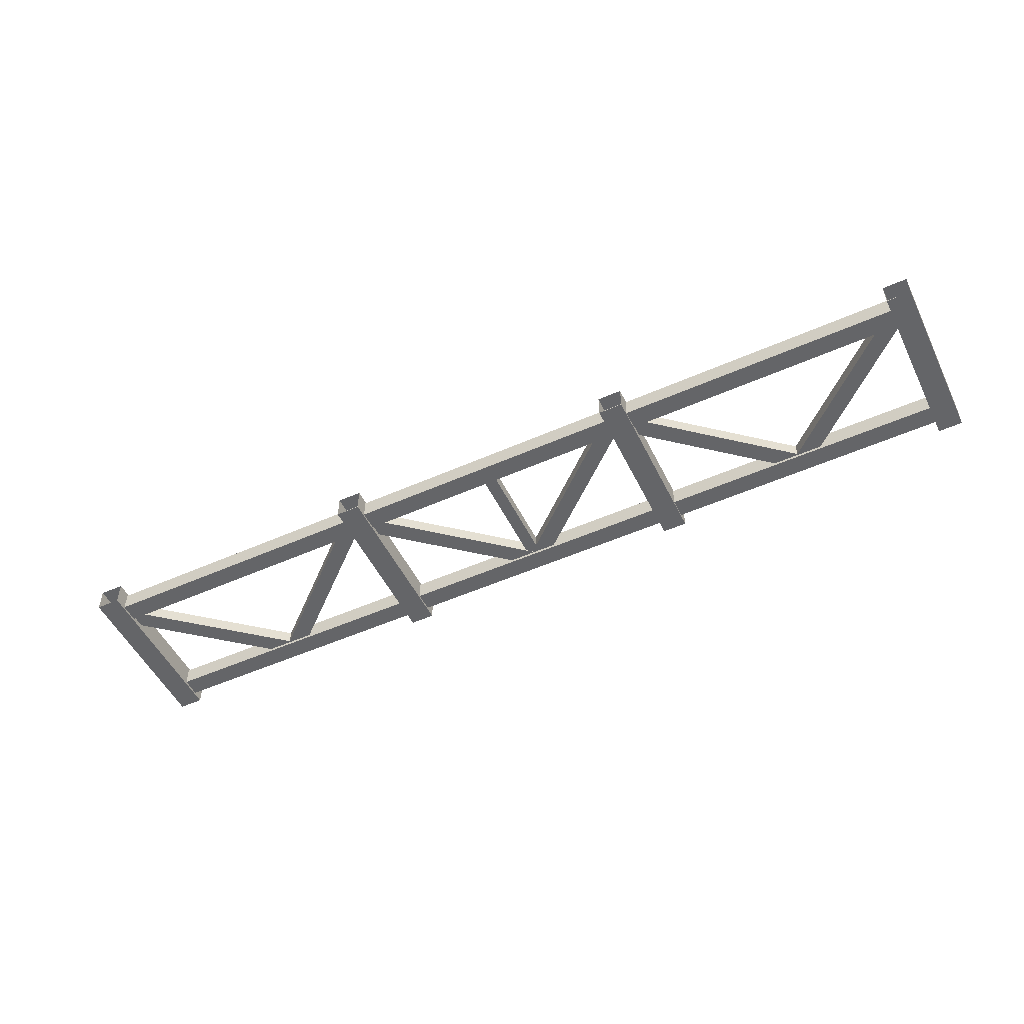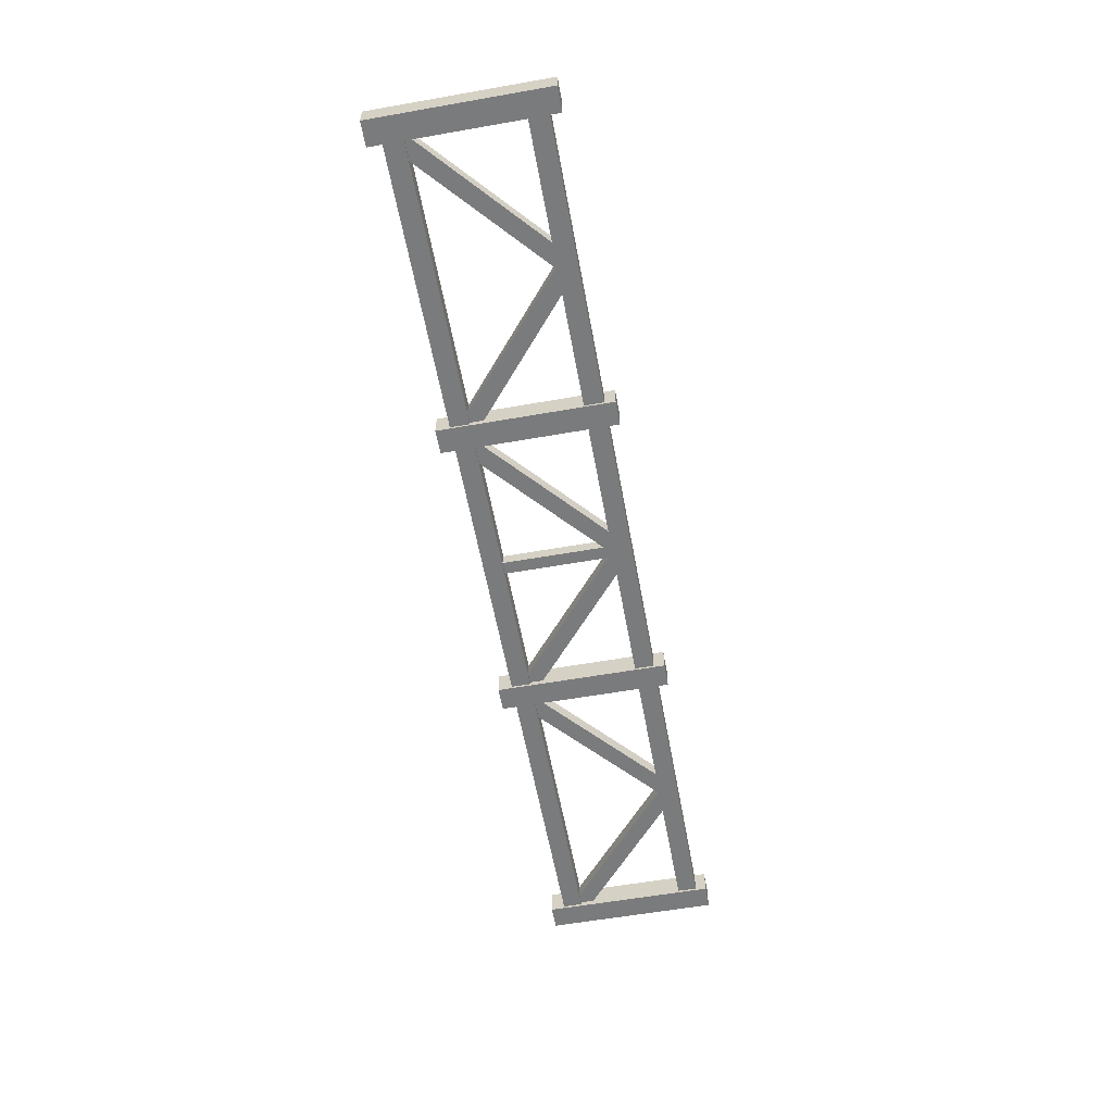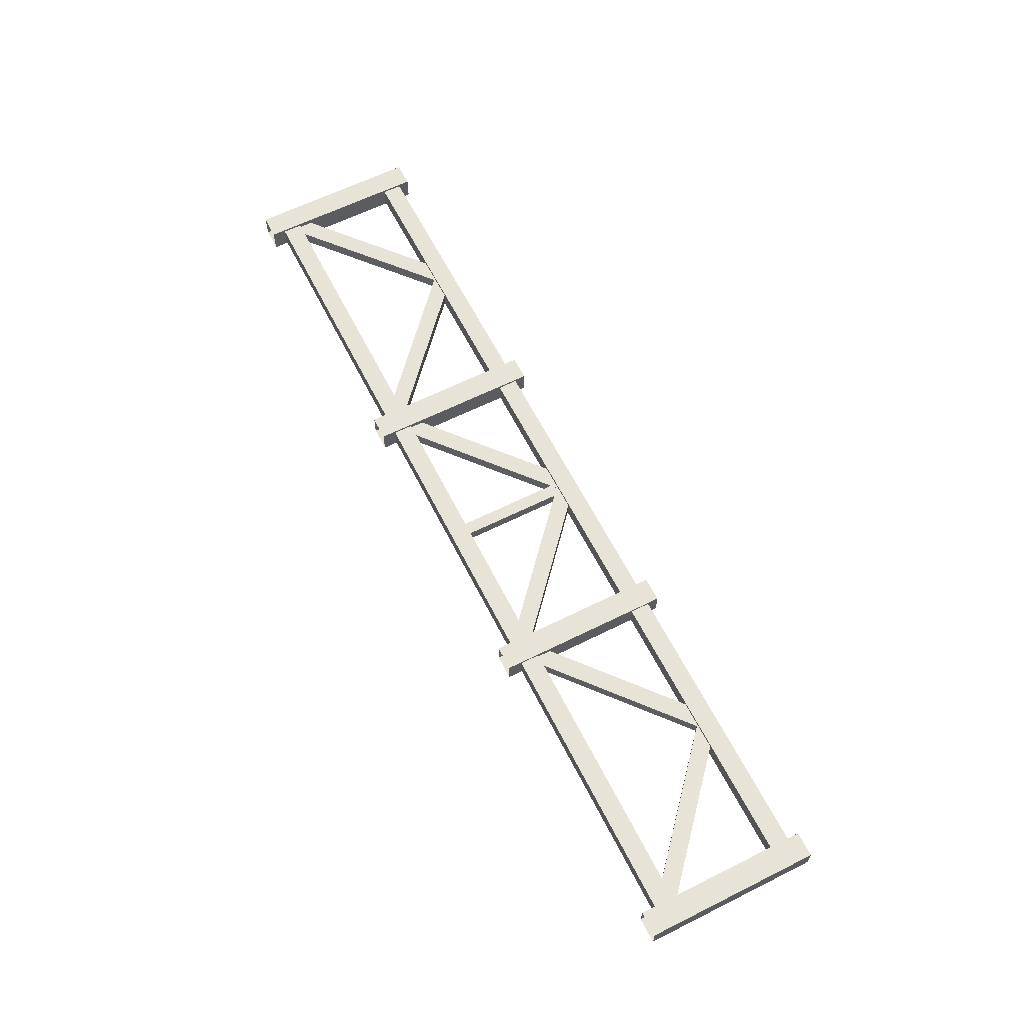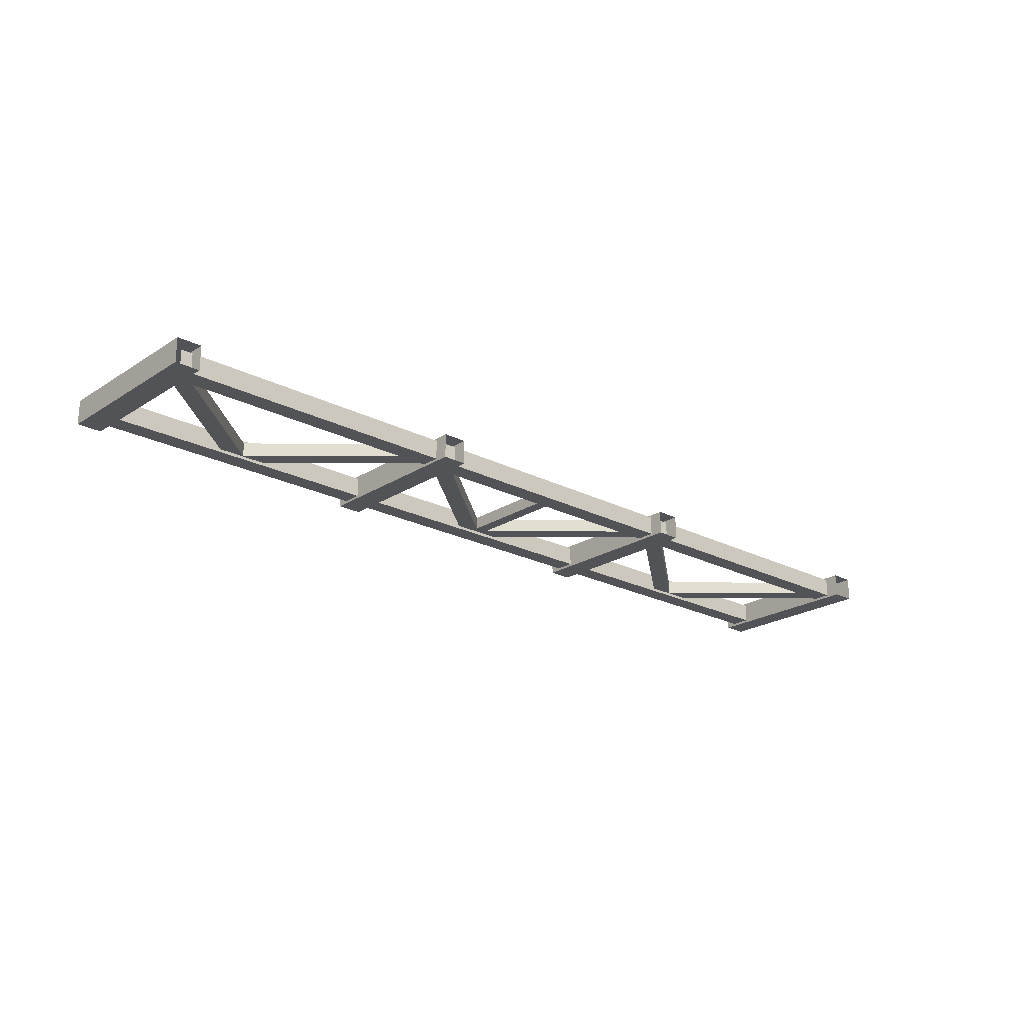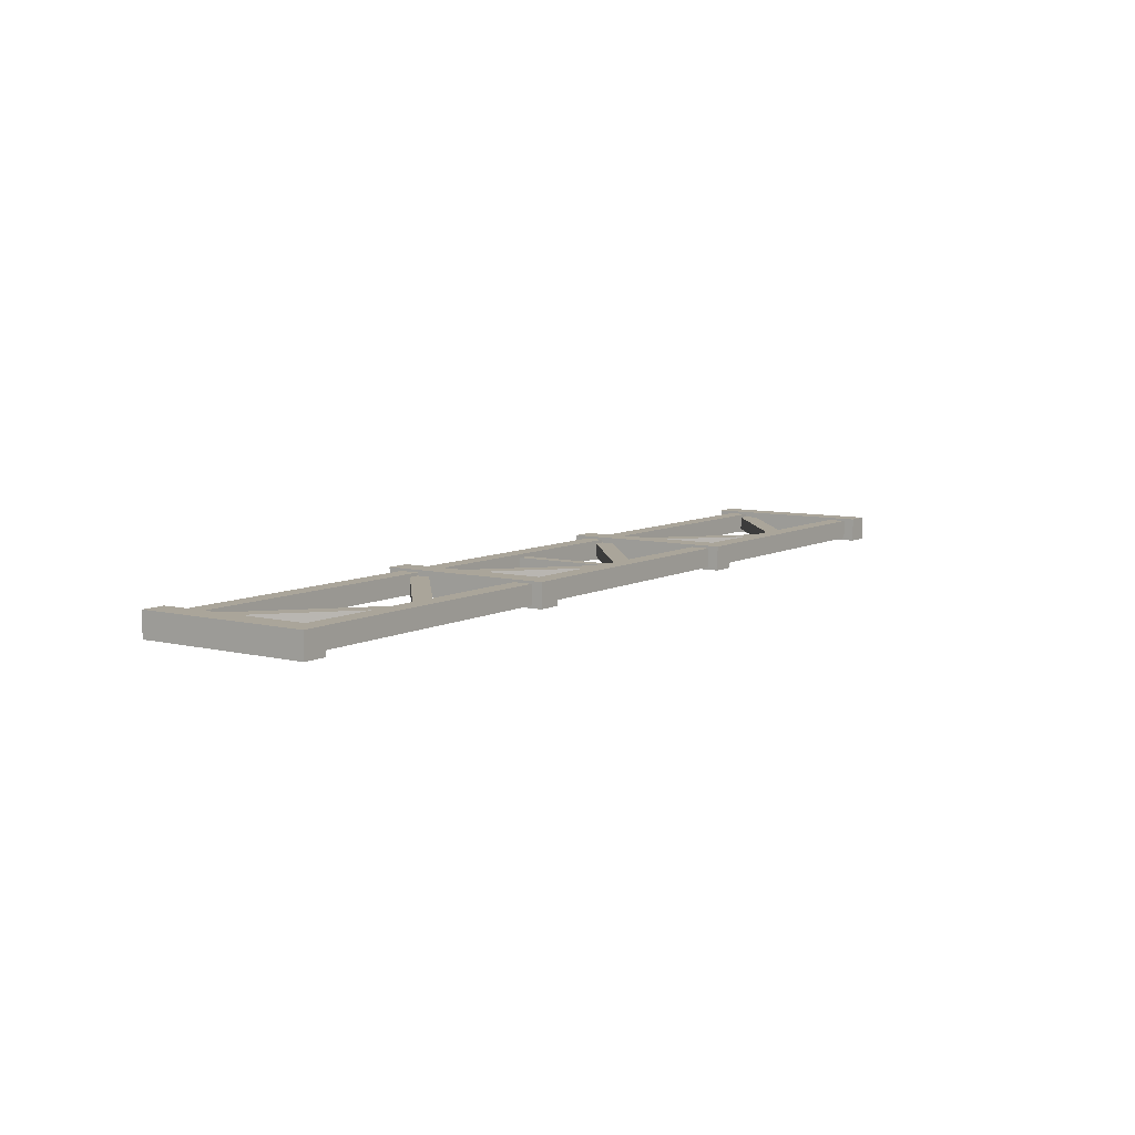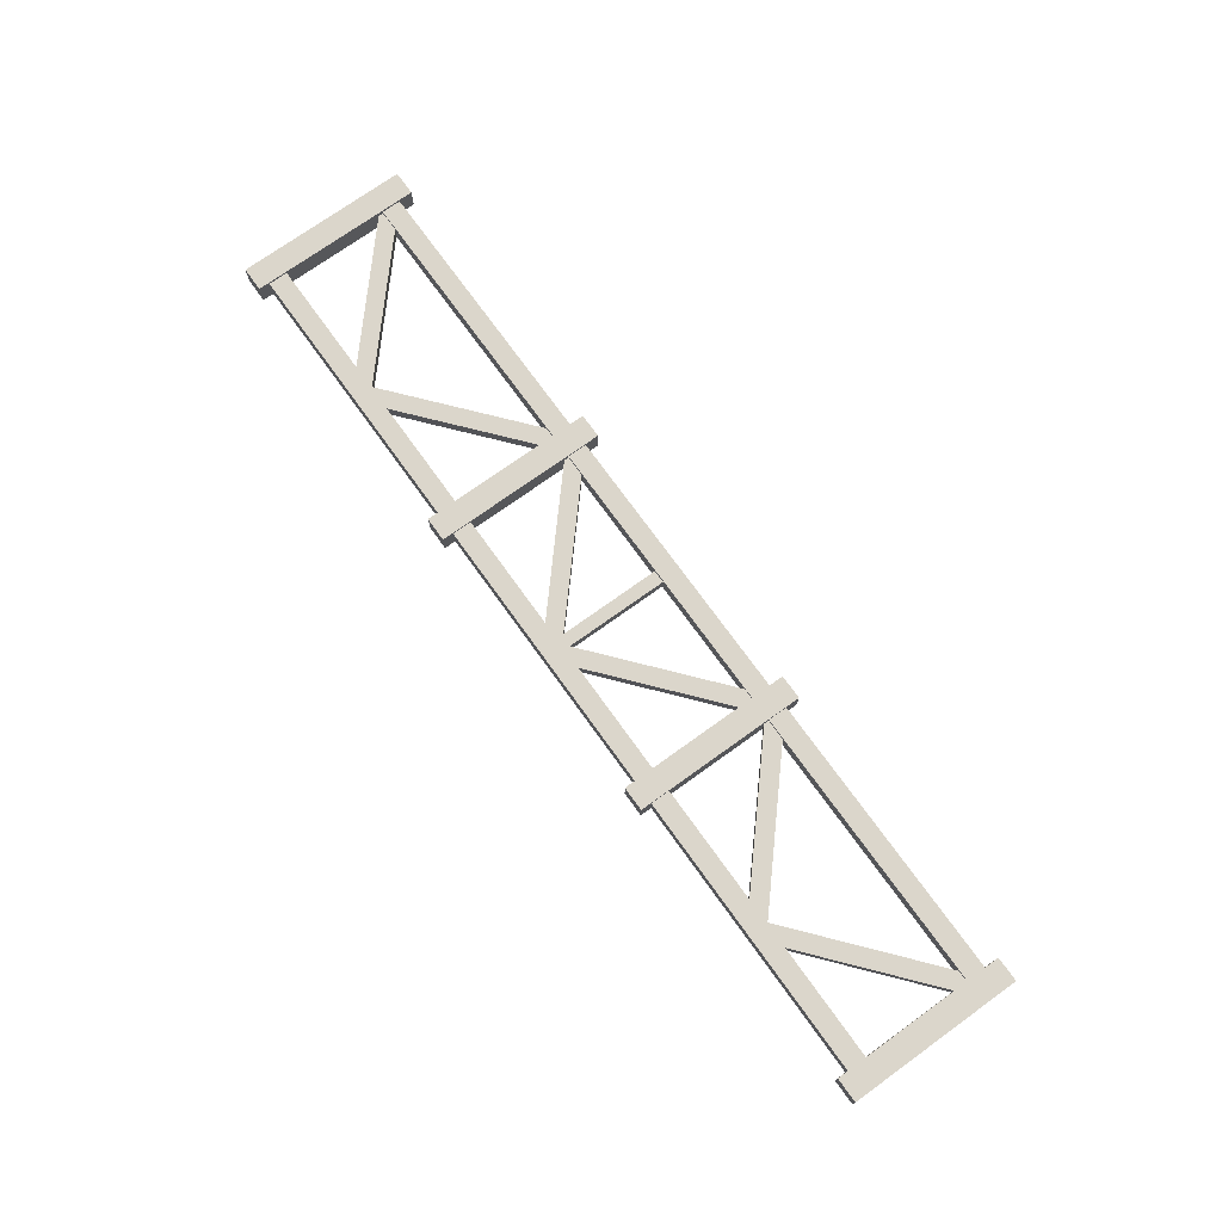
<metadata>
{"format":"obj","ext":"obj","renderer":"f3d","projection":"perspective","resolution":1024,"background":"white","views":[{"elev":-51.6,"azim":25.7,"up":"+Z"},{"elev":-58.3,"azim":100.3,"up":"+Z"},{"elev":62.3,"azim":63.2,"up":"+Z"},{"elev":-22.0,"azim":-41.9,"up":"+Z"},{"elev":7.7,"azim":124.6,"up":"+Z"},{"elev":73.5,"azim":-125.7,"up":"+Z"}]}
</metadata>
<code>
g FenceFarm_Long
v -1.764 0 0.0456
v -1.764 0 -0.0456
v -1.764 0.6492 -0.0456
v -1.764 0.6492 0.0456
v -1.764 0 -0.0456
v -1.673 0 -0.0456
v -1.673 0.6492 -0.0456
v -1.764 0.6492 -0.0456
v -1.673 0 -0.0456
v -1.673 0 0.0456
v -1.673 0.6492 0.0456
v -1.673 0.6492 -0.0456
v -1.673 0 0.0456
v -1.764 0 0.0456
v -1.764 0.6492 0.0456
v -1.673 0.6492 0.0456
v -1.673 0.6492 -0.0456
v -1.673 0.6492 0.0456
v -1.764 0.6492 0.0456
v -1.764 0.6492 -0.0456
v -0.6158 0 0.0456
v -0.6158 0 -0.0456
v -0.6158 0.6492 -0.0456
v -0.6158 0.6492 0.0456
v -0.6158 0 -0.0456
v -0.5246 0 -0.0456
v -0.5246 0.6492 -0.0456
v -0.6158 0.6492 -0.0456
v -0.5246 0 -0.0456
v -0.5246 0 0.0456
v -0.5246 0.6492 0.0456
v -0.5246 0.6492 -0.0456
v -0.5246 0 0.0456
v -0.6158 0 0.0456
v -0.6158 0.6492 0.0456
v -0.5246 0.6492 0.0456
v -0.5246 0.6492 -0.0456
v -0.5246 0.6492 0.0456
v -0.6158 0.6492 0.0456
v -0.6158 0.6492 -0.0456
v -1.735 0.1247 0.02523
v -1.735 0.1247 -0.02523
v -1.169 0.6002 -0.02523
v -1.169 0.6002 0.02523
v -1.735 0.1247 -0.02523
v -1.693 0.07455 -0.02523
v -1.127 0.5501 -0.02523
v -1.169 0.6002 -0.02523
v -1.693 0.07455 -0.02523
v -1.693 0.07455 0.02523
v -1.127 0.5501 0.02523
v -1.127 0.5501 -0.02523
v -1.693 0.07455 0.02523
v -1.735 0.1247 0.02523
v -1.169 0.6002 0.02523
v -1.127 0.5501 0.02523
v -1.138 0.6072 0.02523
v -1.138 0.6072 -0.02523
v -0.5851 0.1165 -0.02523
v -0.5851 0.1165 0.02523
v -1.138 0.6072 -0.02523
v -1.181 0.5583 -0.02523
v -0.6286 0.06752 -0.02523
v -0.5851 0.1165 -0.02523
v -1.181 0.5583 -0.02523
v -1.181 0.5583 0.02523
v -0.6286 0.06752 0.02523
v -0.6286 0.06752 -0.02523
v -1.181 0.5583 0.02523
v -1.138 0.6072 0.02523
v -0.5851 0.1165 0.02523
v -0.6286 0.06752 0.02523
v 0.5341 0 0.0456
v 0.5341 0 -0.0456
v 0.5341 0.6492 -0.0456
v 0.5341 0.6492 0.0456
v 0.5341 0 -0.0456
v 0.6253 0 -0.0456
v 0.6253 0.6492 -0.0456
v 0.5341 0.6492 -0.0456
v 0.6253 0 -0.0456
v 0.6253 0 0.0456
v 0.6253 0.6492 0.0456
v 0.6253 0.6492 -0.0456
v 0.6253 0 0.0456
v 0.5341 0 0.0456
v 0.5341 0.6492 0.0456
v 0.6253 0.6492 0.0456
v 0.6253 0.6492 -0.0456
v 0.6253 0.6492 0.0456
v 0.5341 0.6492 0.0456
v 0.5341 0.6492 -0.0456
v -0.5851 0.1247 0.02523
v -0.5851 0.1247 -0.02523
v -0.01915 0.6002 -0.02523
v -0.01915 0.6002 0.02523
v -0.5851 0.1247 -0.02523
v -0.543 0.07455 -0.02523
v 0.02294 0.5501 -0.02523
v -0.01915 0.6002 -0.02523
v -0.543 0.07455 -0.02523
v -0.543 0.07455 0.02523
v 0.02294 0.5501 0.02523
v 0.02294 0.5501 -0.02523
v -0.543 0.07455 0.02523
v -0.5851 0.1247 0.02523
v -0.01915 0.6002 0.02523
v 0.02294 0.5501 0.02523
v 0.01189 0.6072 0.02523
v 0.01189 0.6072 -0.02523
v 0.5647 0.1165 -0.02523
v 0.5647 0.1165 0.02523
v 0.01189 0.6072 -0.02523
v -0.03155 0.5583 -0.02523
v 0.5213 0.06752 -0.02523
v 0.5647 0.1165 -0.02523
v -0.03155 0.5583 -0.02523
v -0.03155 0.5583 0.02523
v 0.5213 0.06752 0.02523
v 0.5213 0.06752 -0.02523
v -0.03155 0.5583 0.02523
v 0.01189 0.6072 0.02523
v 0.5647 0.1165 0.02523
v 0.5213 0.06752 0.02523
v 1.684 0 0.0456
v 1.684 0 -0.0456
v 1.684 0.6492 -0.0456
v 1.684 0.6492 0.0456
v 1.684 0 -0.0456
v 1.775 0 -0.0456
v 1.775 0.6492 -0.0456
v 1.684 0.6492 -0.0456
v 1.775 0 -0.0456
v 1.775 0 0.0456
v 1.775 0.6492 0.0456
v 1.775 0.6492 -0.0456
v 1.775 0 0.0456
v 1.684 0 0.0456
v 1.684 0.6492 0.0456
v 1.775 0.6492 0.0456
v 1.775 0.6492 -0.0456
v 1.775 0.6492 0.0456
v 1.684 0.6492 0.0456
v 1.684 0.6492 -0.0456
v -1.717 0.6081 0.03635
v -1.717 0.6081 -0.03635
v 1.722 0.6081 -0.03635
v 1.722 0.6081 0.03635
v -1.717 0.6081 -0.03635
v -1.717 0.5354 -0.03635
v 1.722 0.5354 -0.03635
v 1.722 0.6081 -0.03635
v -1.717 0.5354 -0.03635
v -1.717 0.5354 0.03635
v 1.722 0.5354 0.03635
v 1.722 0.5354 -0.03635
v -1.717 0.5354 0.03635
v -1.717 0.6081 0.03635
v 1.722 0.6081 0.03635
v 1.722 0.5354 0.03635
v -1.717 0.125 0.03635
v -1.717 0.125 -0.03635
v 1.722 0.125 -0.03635
v 1.722 0.125 0.03635
v -1.717 0.125 -0.03635
v -1.717 0.05234 -0.03635
v 1.722 0.05234 -0.03635
v 1.722 0.125 -0.03635
v -1.717 0.05234 -0.03635
v -1.717 0.05234 0.03635
v 1.722 0.05234 0.03635
v 1.722 0.05234 -0.03635
v -1.717 0.05234 0.03635
v -1.717 0.125 0.03635
v 1.722 0.125 0.03635
v 1.722 0.05234 0.03635
v 0.5647 0.1247 0.02523
v 0.5647 0.1247 -0.02523
v 1.131 0.6002 -0.02523
v 1.131 0.6002 0.02523
v 0.5647 0.1247 -0.02523
v 0.6068 0.07455 -0.02523
v 1.173 0.5501 -0.02523
v 1.131 0.6002 -0.02523
v 0.6068 0.07455 -0.02523
v 0.6068 0.07455 0.02523
v 1.173 0.5501 0.02523
v 1.173 0.5501 -0.02523
v 0.6068 0.07455 0.02523
v 0.5647 0.1247 0.02523
v 1.131 0.6002 0.02523
v 1.173 0.5501 0.02523
v 1.162 0.6072 0.02523
v 1.162 0.6072 -0.02523
v 1.715 0.1165 -0.02523
v 1.715 0.1165 0.02523
v 1.162 0.6072 -0.02523
v 1.118 0.5583 -0.02523
v 1.671 0.06752 -0.02523
v 1.715 0.1165 -0.02523
v 1.118 0.5583 -0.02523
v 1.118 0.5583 0.02523
v 1.671 0.06752 0.02523
v 1.671 0.06752 -0.02523
v 1.118 0.5583 0.02523
v 1.162 0.6072 0.02523
v 1.715 0.1165 0.02523
v 1.671 0.06752 0.02523
v -0.02006 0.09407 0.02368
v -0.02006 0.09407 -0.02368
v -0.02006 0.5551 -0.02368
v -0.02006 0.5551 0.02368
v -0.02006 0.09407 -0.02368
v 0.0273 0.09407 -0.02368
v 0.0273 0.5551 -0.02368
v -0.02006 0.5551 -0.02368
v 0.0273 0.09407 -0.02368
v 0.0273 0.09407 0.02368
v 0.0273 0.5551 0.02368
v 0.0273 0.5551 -0.02368
v 0.0273 0.09407 0.02368
v -0.02006 0.09407 0.02368
v -0.02006 0.5551 0.02368
v 0.0273 0.5551 0.02368
g FenceFarm_Long_0
f 3 2 1
f 4 3 1
f 7 6 5
f 8 7 5
f 11 10 9
f 12 11 9
f 15 14 13
f 16 15 13
f 19 18 17
f 20 19 17
f 23 22 21
f 24 23 21
f 27 26 25
f 28 27 25
f 31 30 29
f 32 31 29
f 35 34 33
f 36 35 33
f 39 38 37
f 40 39 37
f 43 42 41
f 44 43 41
f 47 46 45
f 48 47 45
f 51 50 49
f 52 51 49
f 55 54 53
f 56 55 53
f 59 58 57
f 60 59 57
f 63 62 61
f 64 63 61
f 67 66 65
f 68 67 65
f 71 70 69
f 72 71 69
f 75 74 73
f 76 75 73
f 79 78 77
f 80 79 77
f 83 82 81
f 84 83 81
f 87 86 85
f 88 87 85
f 91 90 89
f 92 91 89
f 95 94 93
f 96 95 93
f 99 98 97
f 100 99 97
f 103 102 101
f 104 103 101
f 107 106 105
f 108 107 105
f 111 110 109
f 112 111 109
f 115 114 113
f 116 115 113
f 119 118 117
f 120 119 117
f 123 122 121
f 124 123 121
f 127 126 125
f 128 127 125
f 131 130 129
f 132 131 129
f 135 134 133
f 136 135 133
f 139 138 137
f 140 139 137
f 143 142 141
f 144 143 141
f 147 146 145
f 148 147 145
f 151 150 149
f 152 151 149
f 155 154 153
f 156 155 153
f 159 158 157
f 160 159 157
f 163 162 161
f 164 163 161
f 167 166 165
f 168 167 165
f 171 170 169
f 172 171 169
f 175 174 173
f 176 175 173
f 179 178 177
f 180 179 177
f 183 182 181
f 184 183 181
f 187 186 185
f 188 187 185
f 191 190 189
f 192 191 189
f 195 194 193
f 196 195 193
f 199 198 197
f 200 199 197
f 203 202 201
f 204 203 201
f 207 206 205
f 208 207 205
f 211 210 209
f 212 211 209
f 215 214 213
f 216 215 213
f 219 218 217
f 220 219 217
f 223 222 221
f 224 223 221

</code>
